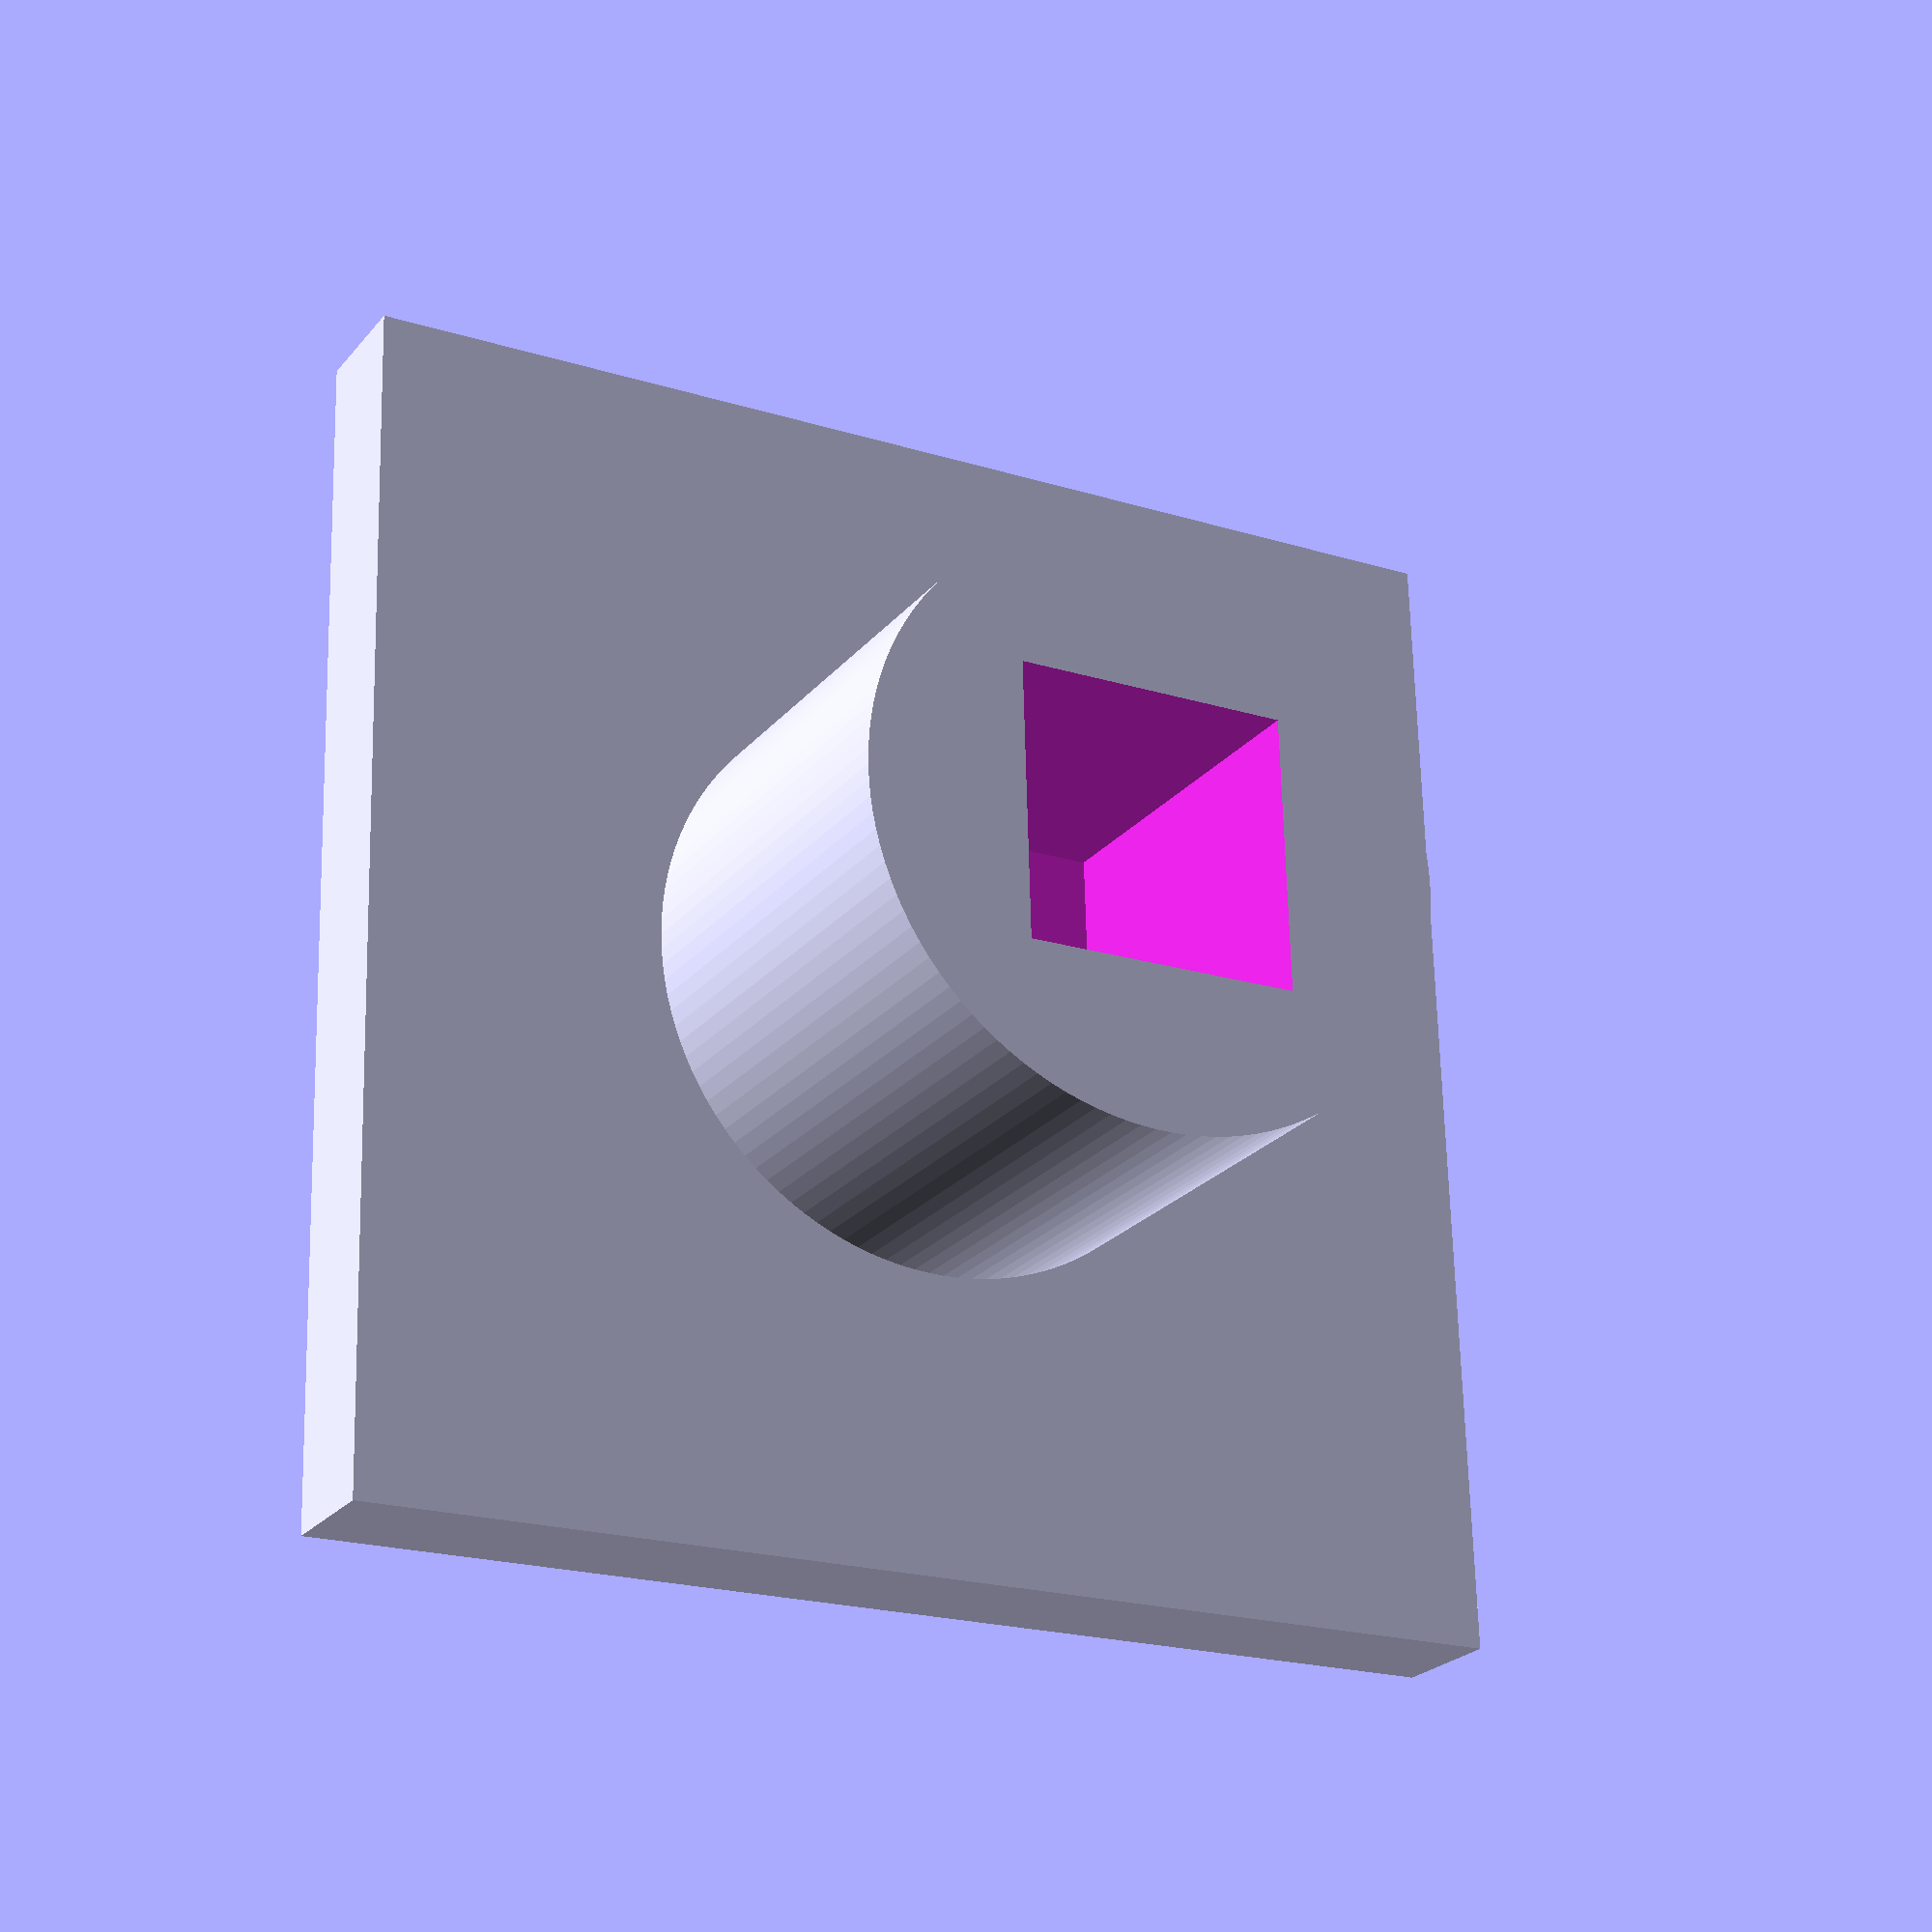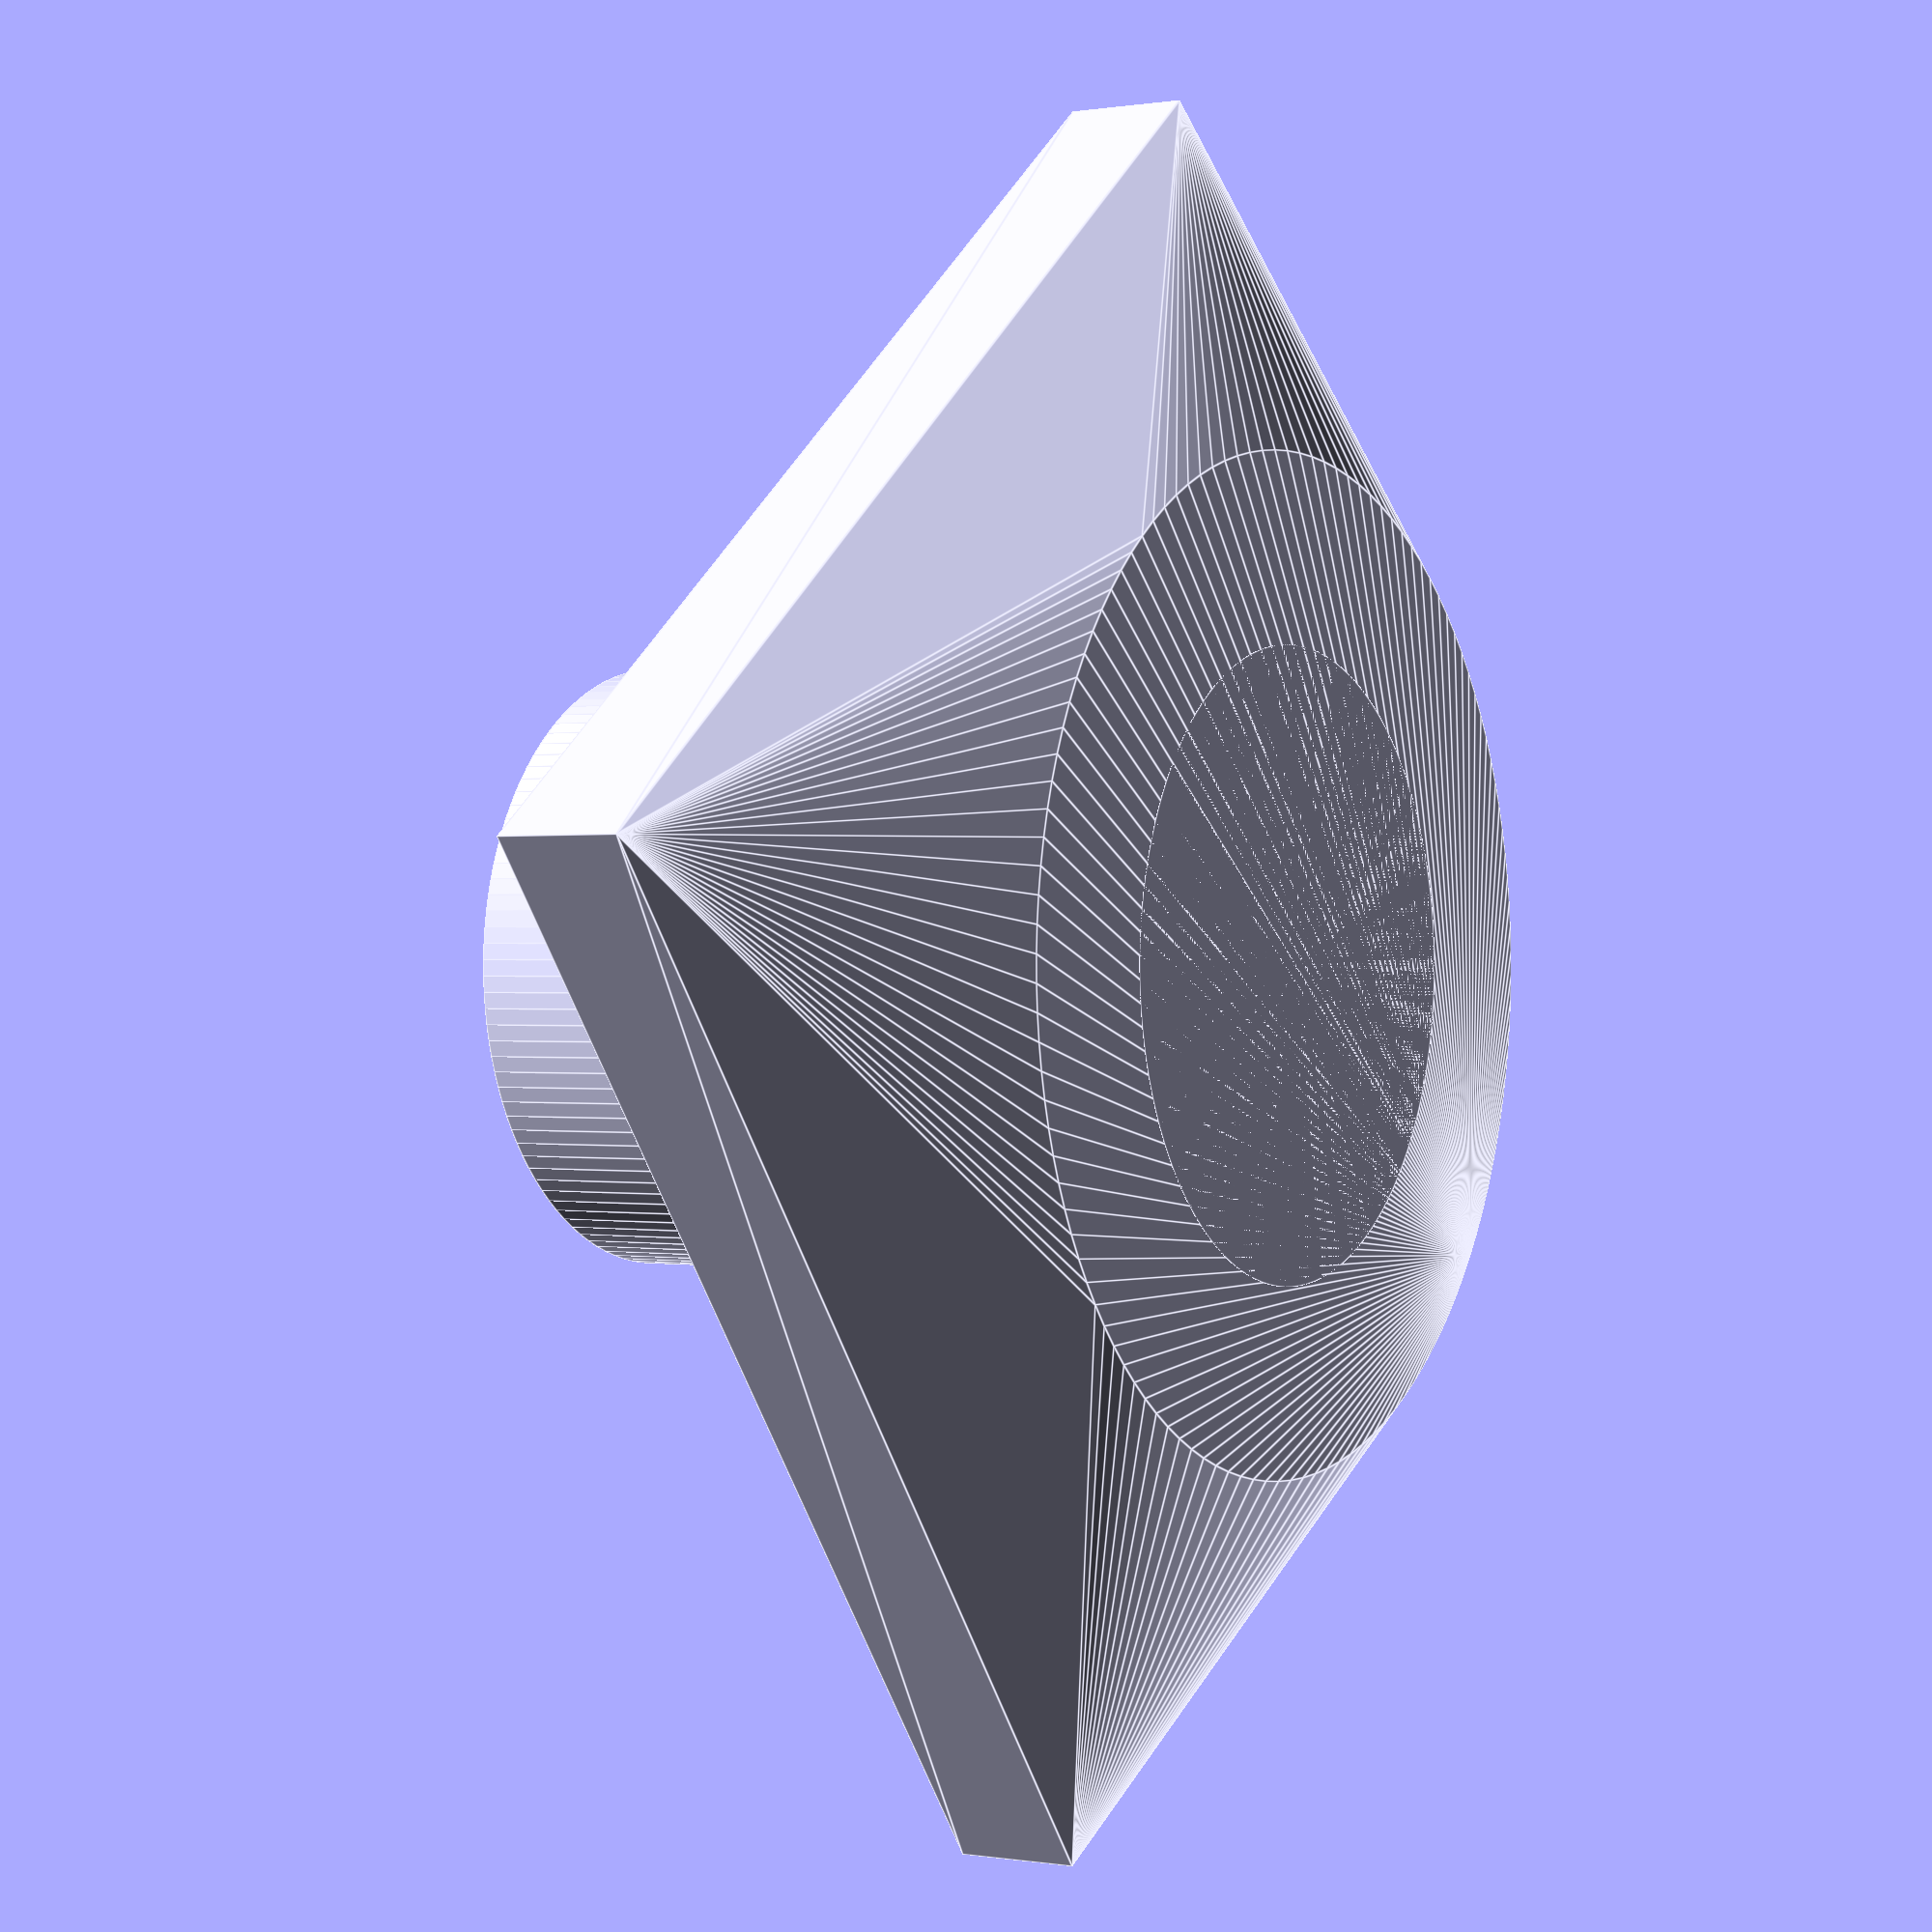
<openscad>
$fn=120;
H=6;
difference()
{
    union()
    {
        hull()
        {
             cylinder(d=8,h=1);
             translate([0,0,2])cube([10,10,1],center=true);
        }
        cylinder(d=5,h=H-0.01);
    }
    translate([0,0,H-1])cube([2.3,2.3,4],center=true);
}
</openscad>
<views>
elev=24.0 azim=358.4 roll=330.8 proj=p view=solid
elev=180.1 azim=37.9 roll=58.9 proj=p view=edges
</views>
